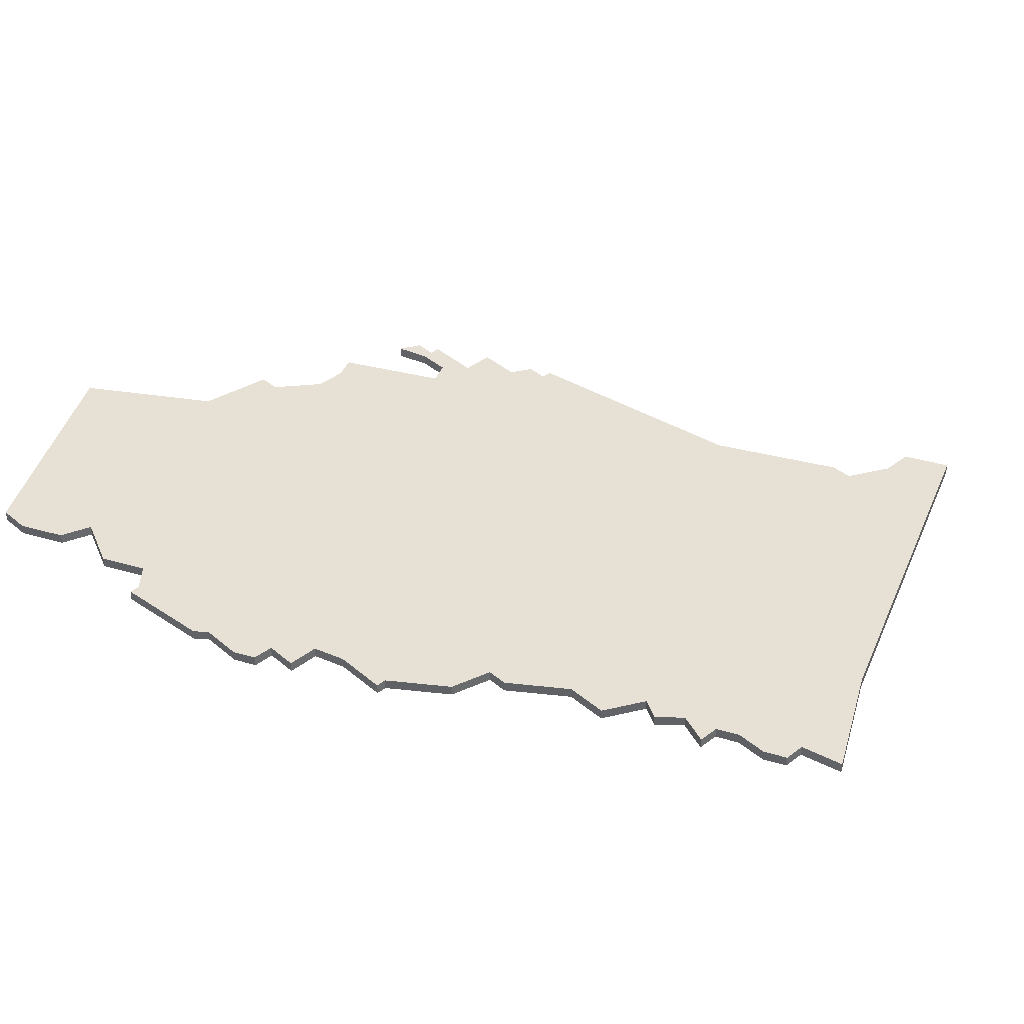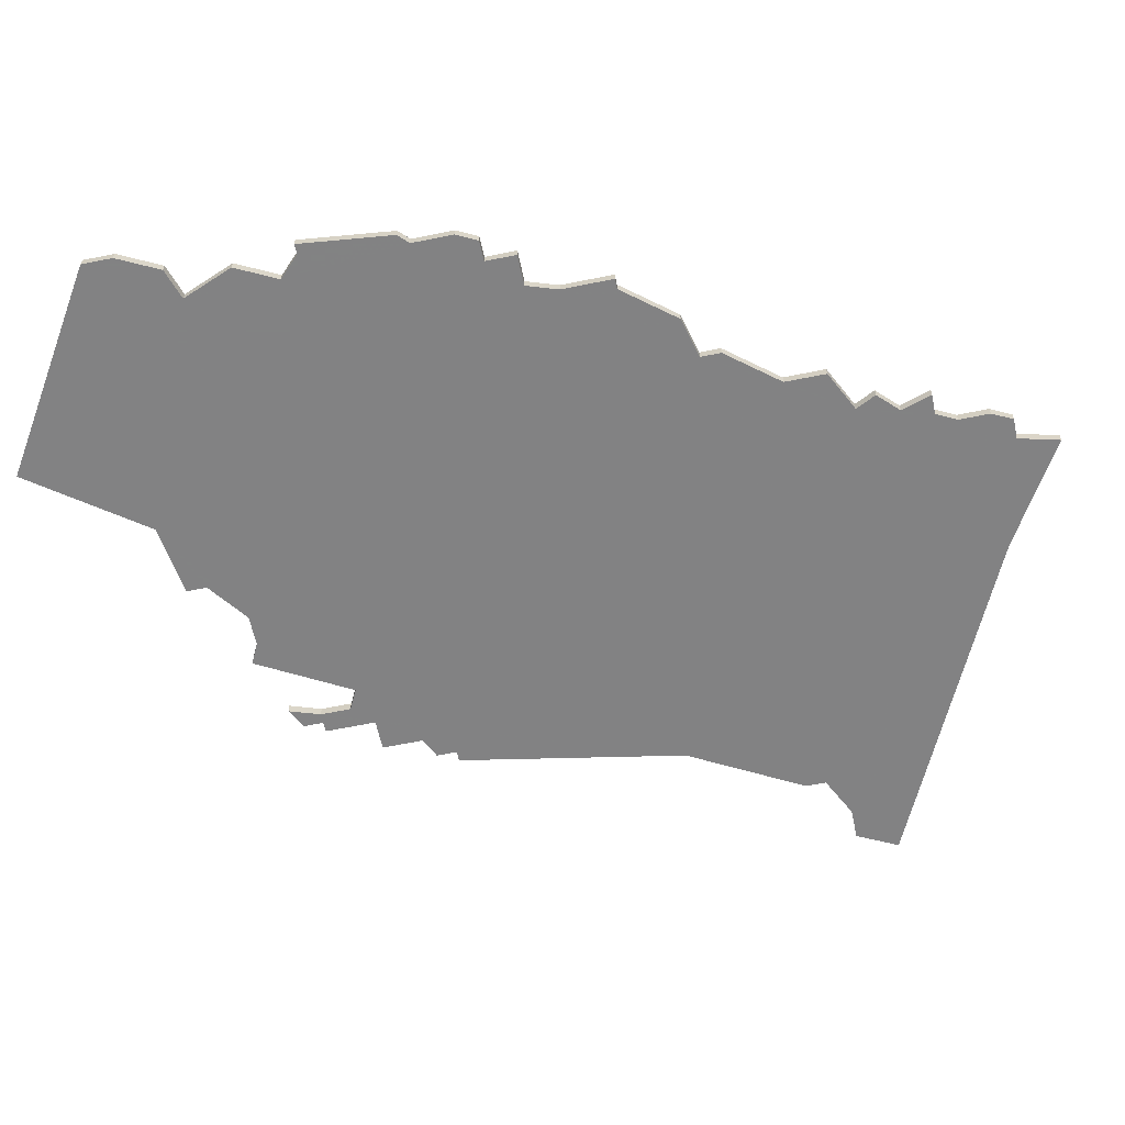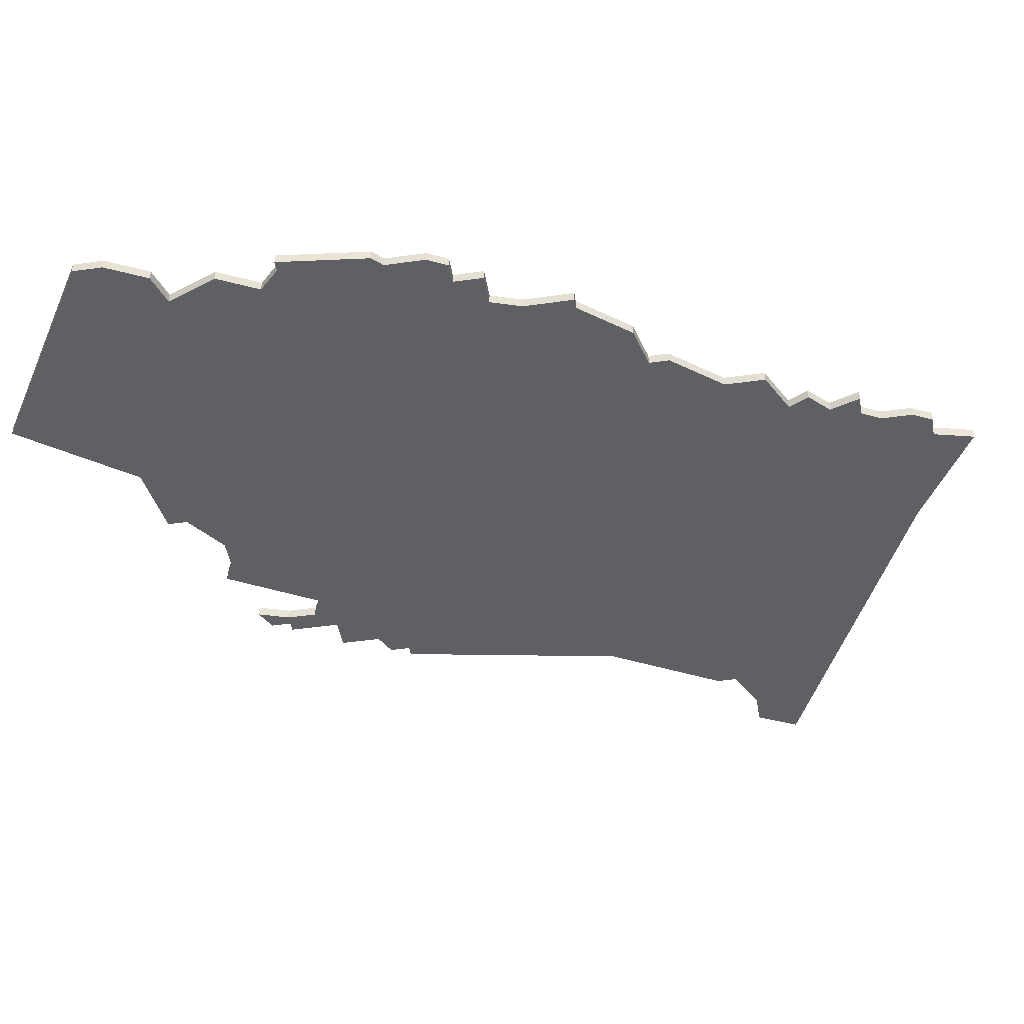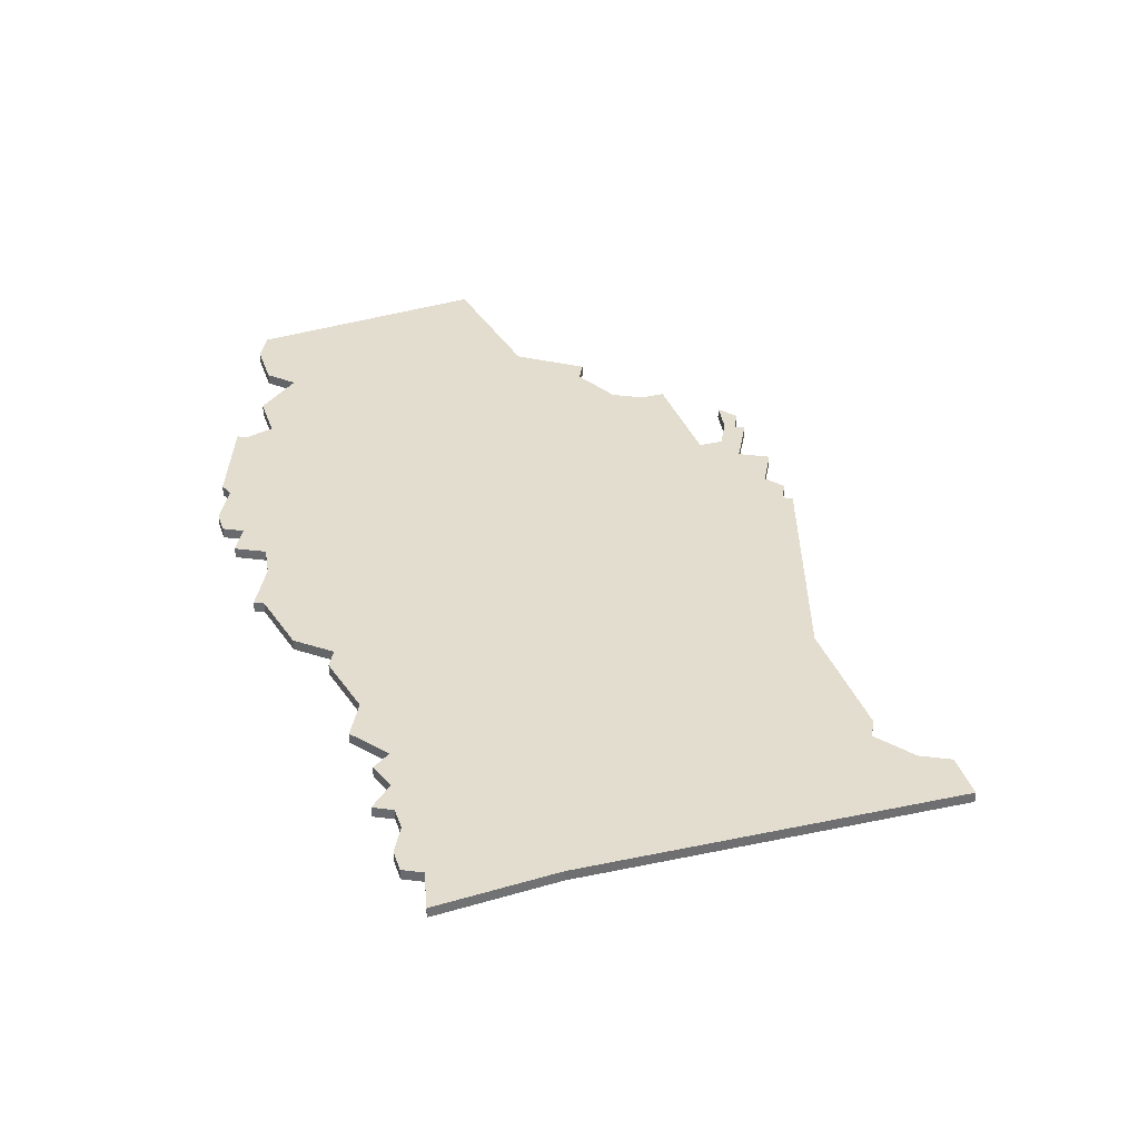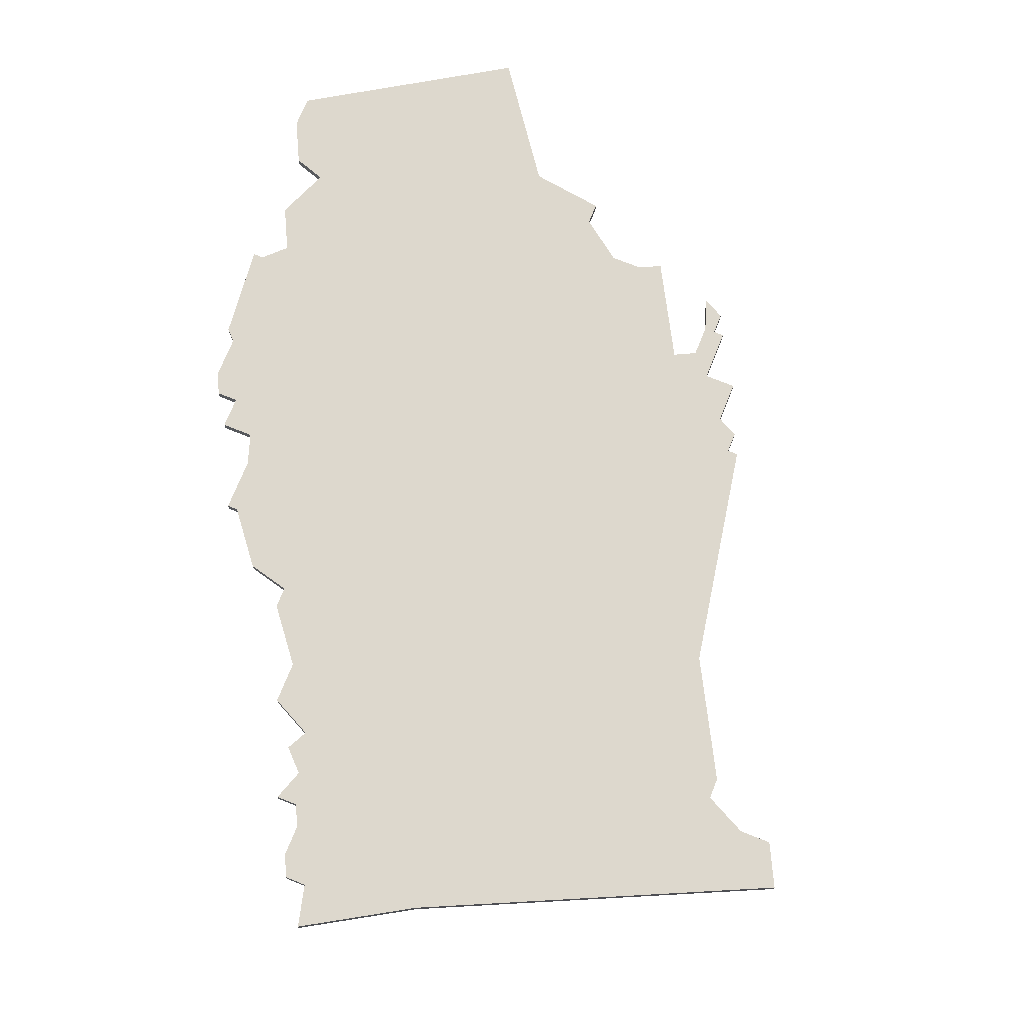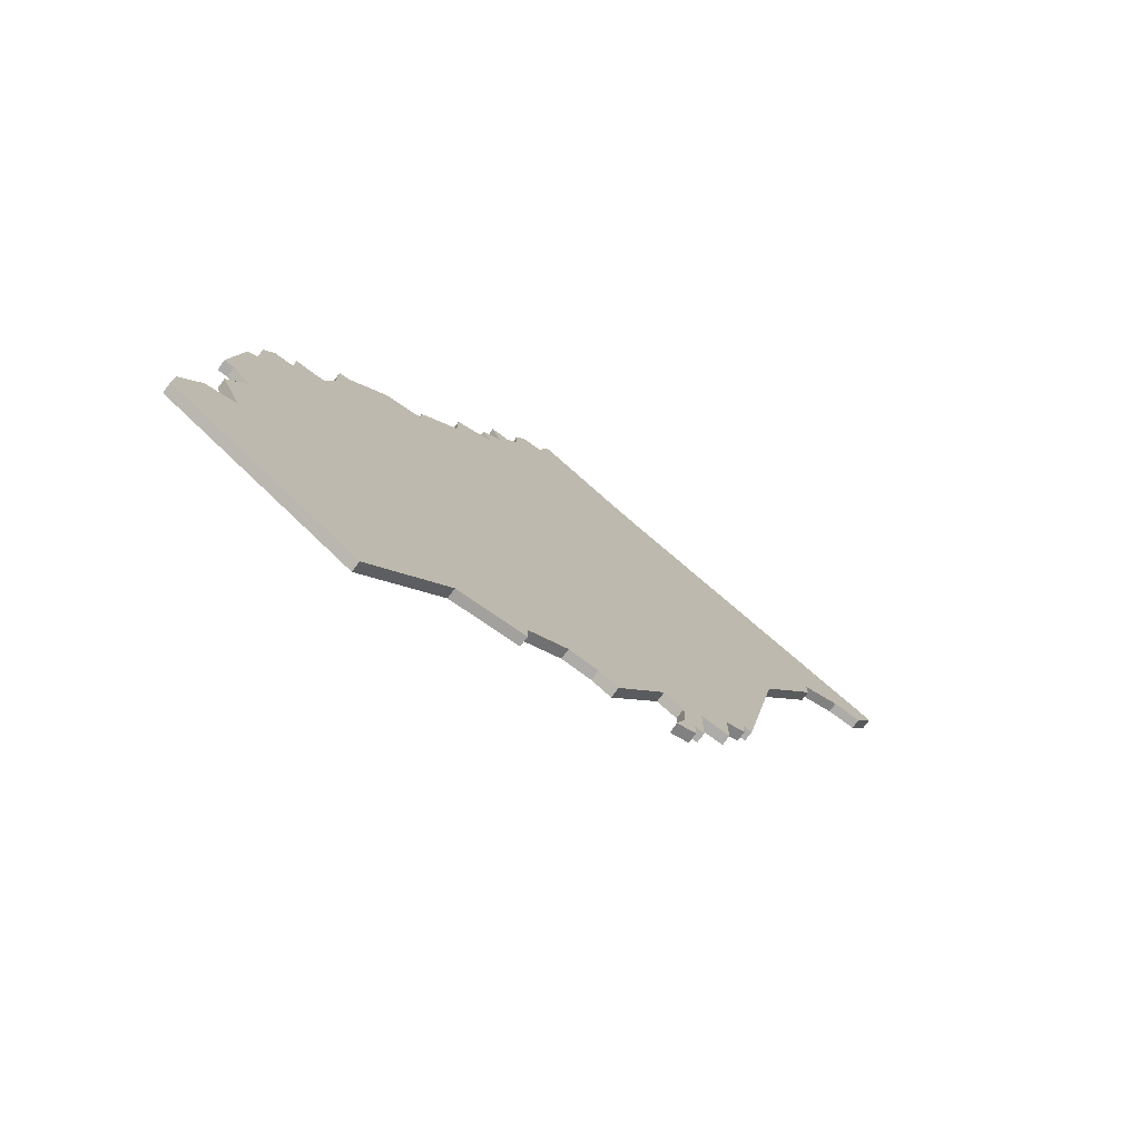
<metadata>
{"format":"obj","ext":"obj","renderer":"f3d","projection":"perspective","resolution":1024,"background":"white","views":[{"elev":39.3,"azim":136.6,"up":"+Z"},{"elev":-60.9,"azim":101.8,"up":"+Z"},{"elev":-45.2,"azim":99.3,"up":"+Z"},{"elev":35.6,"azim":-170.6,"up":"+Z"},{"elev":72.3,"azim":-158.1,"up":"+Z"},{"elev":-76.6,"azim":143.6,"up":"+Y"}]}
</metadata>
<code>
v 3442 -1079 0
v 3432 -1085 0
v 3400 -1100 0
v 3402 -1104 0
v 3405 -1104 0
v 3409 -1106 0
v 3409 -1108 0
v 3415 -1119 0
v 3419 -1141 0
v 3420 -1141 0
v 3420 -1143 0
v 3422 -1144 0
v 3422 -1148 0
v 3425 -1148 0
v 3425 -1153 0
v 3426 -1153 0
v 3426 -1155 0
v 3428 -1156 0
v 3427 -1153 0
v 3427 -1150 0
v 3429 -1149 0
v 3434 -1158 0
v 3436 -1157 0
v 3439 -1157 0
v 3443 -1160 0
v 3443 -1162 0
v 3450 -1163 0
v 3458 -1174 0
v 3477 -1162 0
v 3477 -1159 0
v 3475 -1155 0
v 3472 -1154 0
v 3474 -1149 0
v 3472 -1145 0
v 3474 -1143 0
v 3475 -1143 0
v 3474 -1134 0
v 3473 -1133 0
v 3473 -1129 0
v 3472 -1127 0
v 3470 -1127 0
v 3470 -1124 0
v 3467 -1124 0
v 3466 -1121 0
v 3466 -1116 0
v 3465 -1116 0
v 3461 -1111 0
v 3457 -1110 0
v 3457 -1108 0
v 3453 -1103 0
v 3453 -1099 0
v 3449 -1097 0
v 3450 -1095 0
v 3448 -1093 0
v 3449 -1090 0
v 3447 -1090 0
v 3446 -1088 0
v 3446 -1085 0
v 3445 -1083 0
v 3443 -1083 0
v 3442 -1079 1
v 3432 -1085 1
v 3400 -1100 1
v 3402 -1104 1
v 3405 -1104 1
v 3409 -1106 1
v 3409 -1108 1
v 3415 -1119 1
v 3419 -1141 1
v 3420 -1141 1
v 3420 -1143 1
v 3422 -1144 1
v 3422 -1148 1
v 3425 -1148 1
v 3425 -1153 1
v 3426 -1153 1
v 3426 -1155 1
v 3428 -1156 1
v 3427 -1153 1
v 3427 -1150 1
v 3429 -1149 1
v 3434 -1158 1
v 3436 -1157 1
v 3439 -1157 1
v 3443 -1160 1
v 3443 -1162 1
v 3450 -1163 1
v 3458 -1174 1
v 3477 -1162 1
v 3477 -1159 1
v 3475 -1155 1
v 3472 -1154 1
v 3474 -1149 1
v 3472 -1145 1
v 3474 -1143 1
v 3475 -1143 1
v 3474 -1134 1
v 3473 -1133 1
v 3473 -1129 1
v 3472 -1127 1
v 3470 -1127 1
v 3470 -1124 1
v 3467 -1124 1
v 3466 -1121 1
v 3466 -1116 1
v 3465 -1116 1
v 3461 -1111 1
v 3457 -1110 1
v 3457 -1108 1
v 3453 -1103 1
v 3453 -1099 1
v 3449 -1097 1
v 3450 -1095 1
v 3448 -1093 1
v 3449 -1090 1
v 3447 -1090 1
v 3446 -1088 1
v 3446 -1085 1
v 3445 -1083 1
v 3443 -1083 1
f 2 1 60
f 4 3 2
f 8 7 6
f 10 9 8
f 12 11 10
f 14 13 12
f 16 15 14
f 18 17 16
f 23 22 21
f 27 26 25
f 29 28 27
f 31 30 29
f 34 33 32
f 37 36 35
f 40 39 38
f 43 42 41
f 46 45 44
f 48 47 46
f 50 49 48
f 52 51 50
f 54 53 52
f 56 55 54
f 59 58 57
f 2 60 59
f 5 4 2
f 12 10 8
f 18 16 14
f 24 23 21
f 27 25 24
f 31 29 27
f 37 35 34
f 41 40 38
f 48 46 44
f 52 50 48
f 56 54 52
f 2 59 57
f 6 5 2
f 14 12 8
f 19 18 14
f 27 24 21
f 32 31 27
f 38 37 34
f 43 41 38
f 48 44 43
f 57 56 52
f 6 2 57
f 19 14 8
f 32 27 21
f 43 38 34
f 6 57 52
f 20 19 8
f 34 32 21
f 48 43 34
f 6 52 48
f 21 20 8
f 48 34 21
f 8 6 48
f 48 21 8
f 120 61 62
f 62 63 64
f 66 67 68
f 68 69 70
f 70 71 72
f 72 73 74
f 74 75 76
f 76 77 78
f 81 82 83
f 85 86 87
f 87 88 89
f 89 90 91
f 92 93 94
f 95 96 97
f 98 99 100
f 101 102 103
f 104 105 106
f 106 107 108
f 108 109 110
f 110 111 112
f 112 113 114
f 114 115 116
f 117 118 119
f 119 120 62
f 62 64 65
f 68 70 72
f 74 76 78
f 81 83 84
f 84 85 87
f 87 89 91
f 94 95 97
f 98 100 101
f 104 106 108
f 108 110 112
f 112 114 116
f 117 119 62
f 62 65 66
f 68 72 74
f 74 78 79
f 81 84 87
f 87 91 92
f 94 97 98
f 98 101 103
f 103 104 108
f 112 116 117
f 117 62 66
f 68 74 79
f 81 87 92
f 94 98 103
f 112 117 66
f 68 79 80
f 81 92 94
f 94 103 108
f 108 112 66
f 68 80 81
f 81 94 108
f 108 66 68
f 68 81 108
f 62 61 2
f 2 61 1
f 63 62 3
f 3 62 2
f 64 63 4
f 4 63 3
f 65 64 5
f 5 64 4
f 66 65 6
f 6 65 5
f 67 66 7
f 7 66 6
f 68 67 8
f 8 67 7
f 69 68 9
f 9 68 8
f 70 69 10
f 10 69 9
f 71 70 11
f 11 70 10
f 72 71 12
f 12 71 11
f 73 72 13
f 13 72 12
f 74 73 14
f 14 73 13
f 75 74 15
f 15 74 14
f 76 75 16
f 16 75 15
f 77 76 17
f 17 76 16
f 78 77 18
f 18 77 17
f 79 78 19
f 19 78 18
f 80 79 20
f 20 79 19
f 81 80 21
f 21 80 20
f 82 81 22
f 22 81 21
f 83 82 23
f 23 82 22
f 84 83 24
f 24 83 23
f 85 84 25
f 25 84 24
f 86 85 26
f 26 85 25
f 87 86 27
f 27 86 26
f 88 87 28
f 28 87 27
f 89 88 29
f 29 88 28
f 90 89 30
f 30 89 29
f 91 90 31
f 31 90 30
f 92 91 32
f 32 91 31
f 93 92 33
f 33 92 32
f 94 93 34
f 34 93 33
f 95 94 35
f 35 94 34
f 96 95 36
f 36 95 35
f 97 96 37
f 37 96 36
f 98 97 38
f 38 97 37
f 99 98 39
f 39 98 38
f 100 99 40
f 40 99 39
f 101 100 41
f 41 100 40
f 102 101 42
f 42 101 41
f 103 102 43
f 43 102 42
f 104 103 44
f 44 103 43
f 105 104 45
f 45 104 44
f 106 105 46
f 46 105 45
f 107 106 47
f 47 106 46
f 108 107 48
f 48 107 47
f 109 108 49
f 49 108 48
f 110 109 50
f 50 109 49
f 111 110 51
f 51 110 50
f 112 111 52
f 52 111 51
f 113 112 53
f 53 112 52
f 114 113 54
f 54 113 53
f 115 114 55
f 55 114 54
f 116 115 56
f 56 115 55
f 117 116 57
f 57 116 56
f 118 117 58
f 58 117 57
f 119 118 59
f 59 118 58
f 61 120 1
f 1 120 60
f 120 119 60
f 60 119 59

</code>
